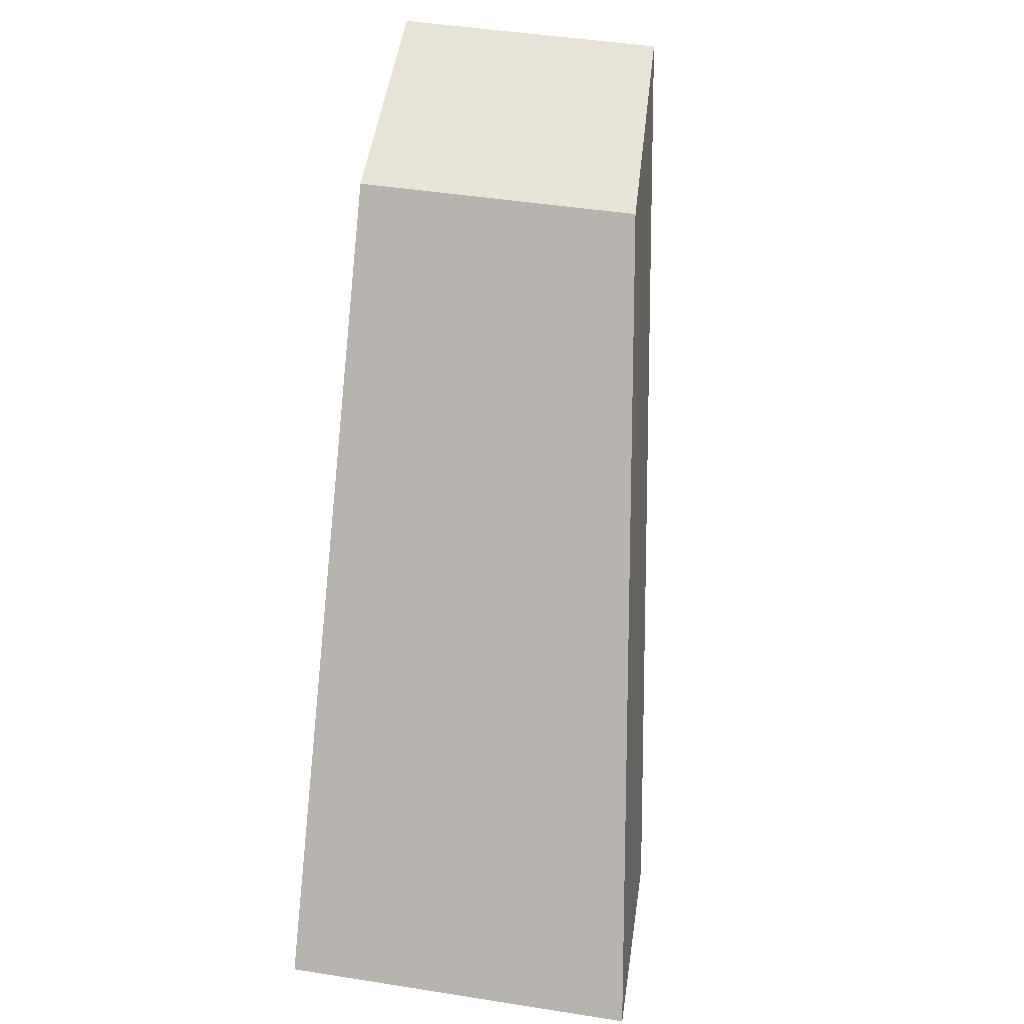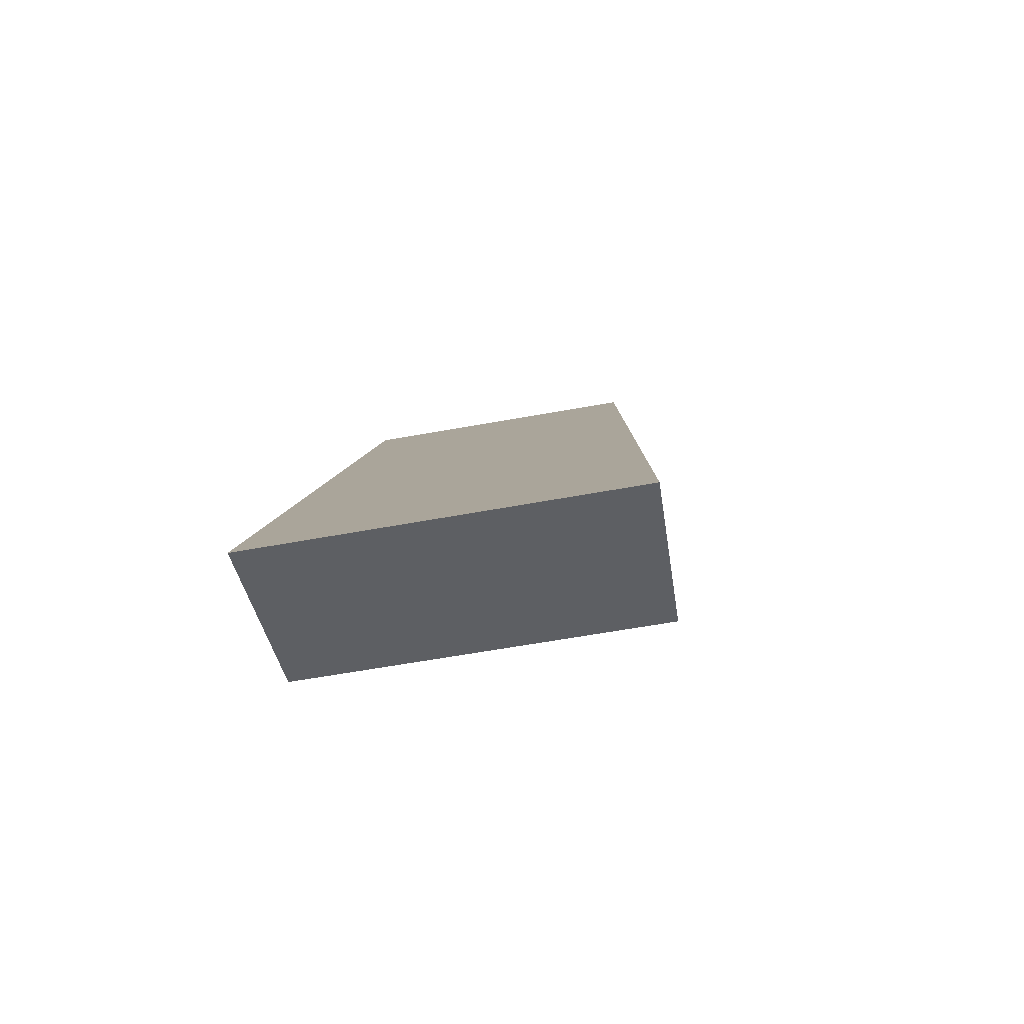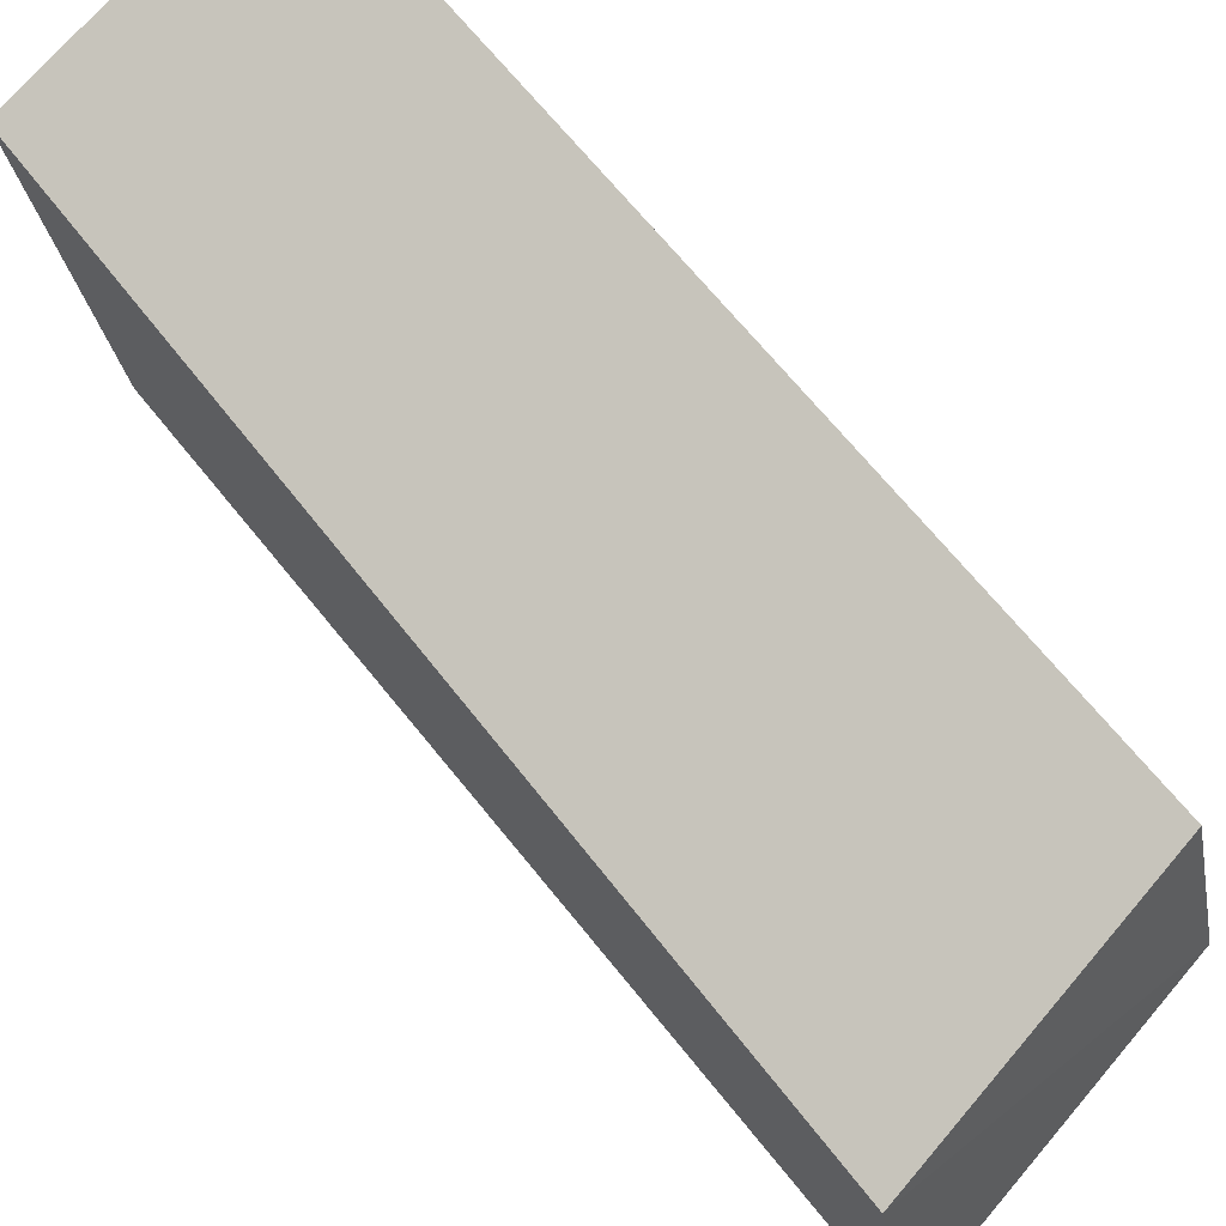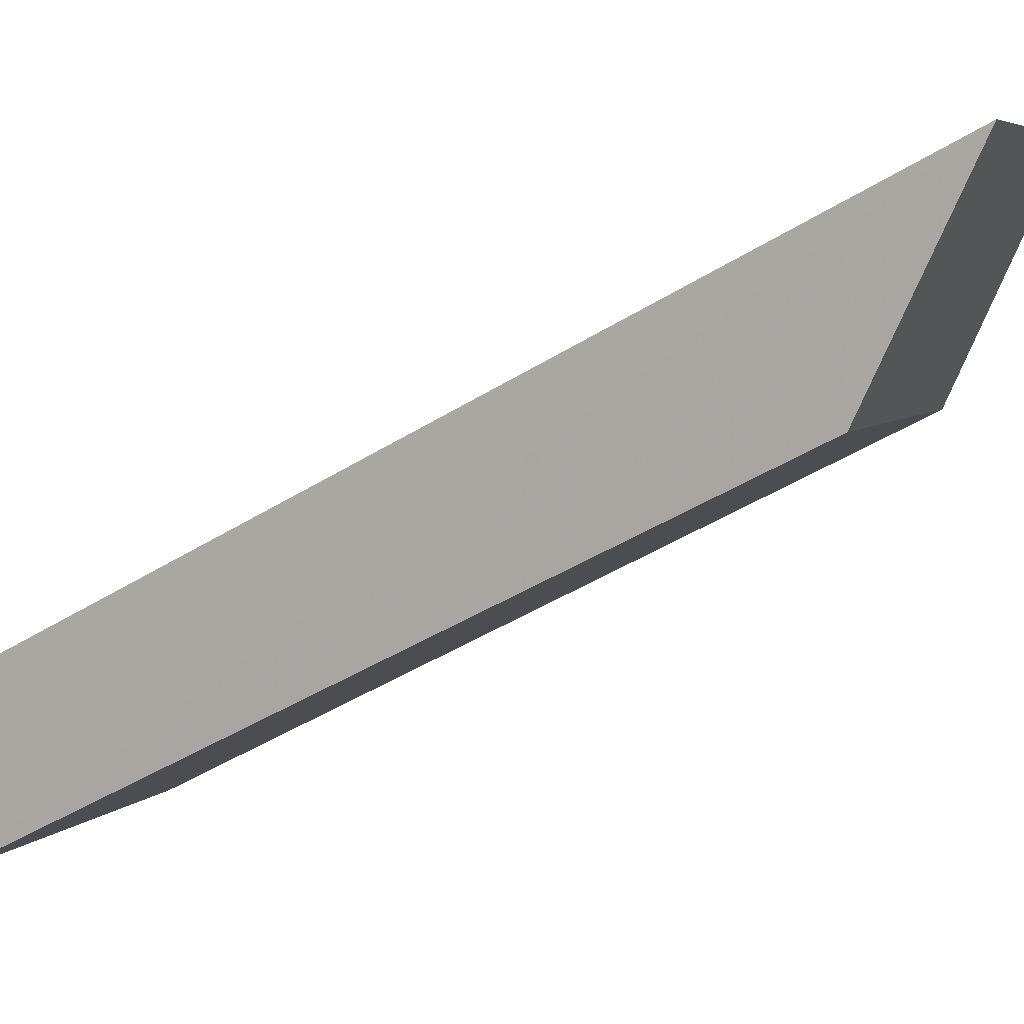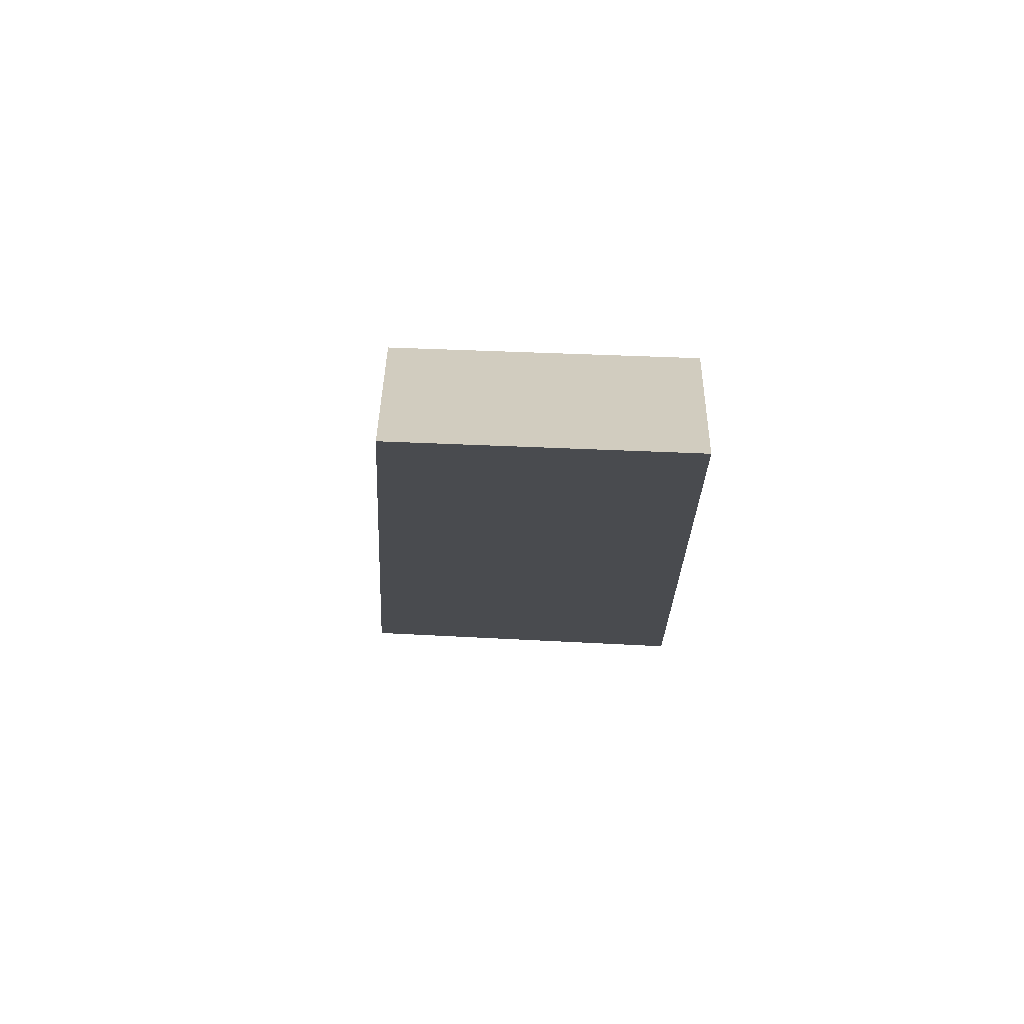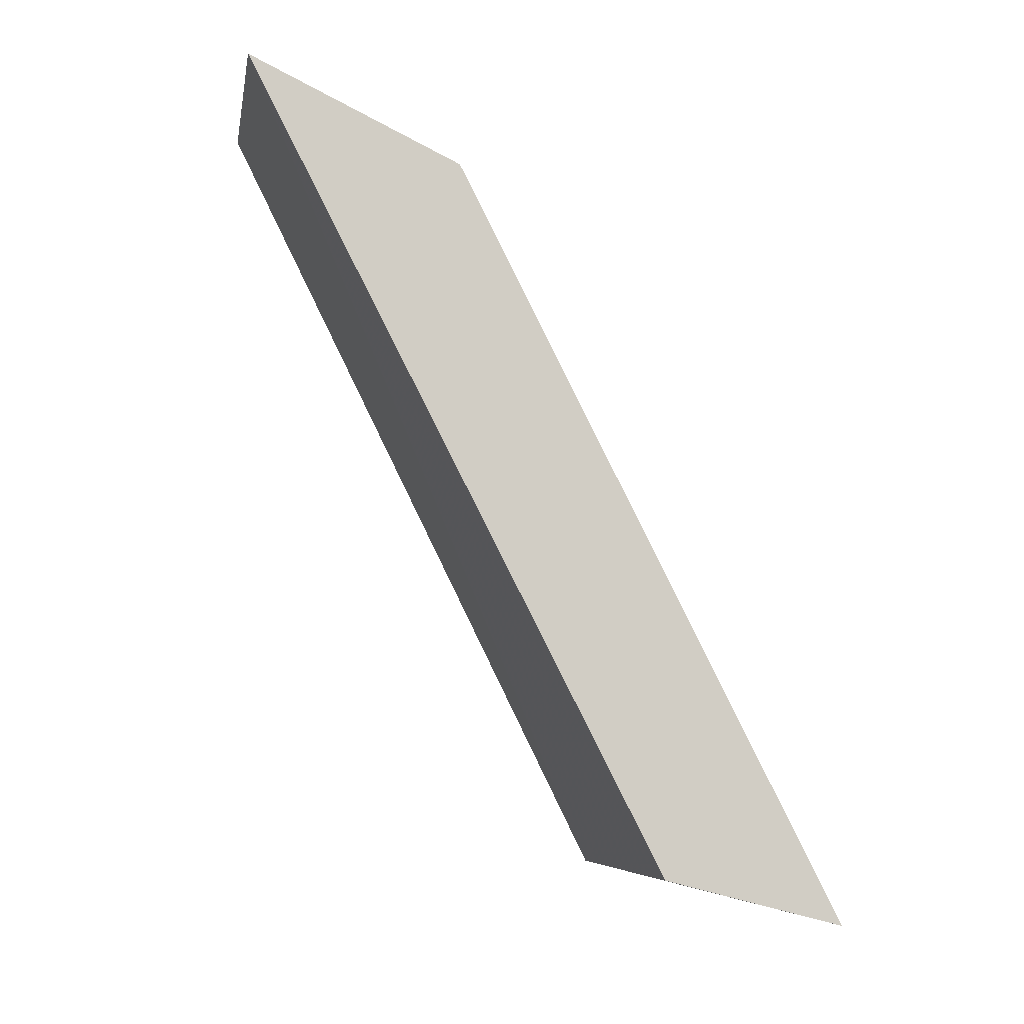
<metadata>
{"format":"obj","ext":"obj","renderer":"f3d","projection":"perspective","resolution":1024,"background":"white","views":[{"elev":33.5,"azim":11.7,"up":"+Z"},{"elev":-55.0,"azim":11.3,"up":"+Z"},{"elev":67.6,"azim":130.6,"up":"+Y"},{"elev":6.2,"azim":-66.8,"up":"+Y"},{"elev":49.0,"azim":-176.6,"up":"+Z"},{"elev":-6.6,"azim":-100.8,"up":"+Z"}]}
</metadata>
<code>
v 0.05537 -0.07103 -0.3715
v 0.05439 -0.05091 -0.3663
v 0.04572 -0.004659 -0.2767
v 0.01506 -0.004193 -0.2759
v 0.01506 -0.071 -0.3714
v 0.01521 -0.02788 -0.2871
v 0.04748 -0.02822 -0.2877
v 0.01494 -0.0508 -0.3662
f 3 2 4
f 5 2 1
f 6 4 5
f 7 1 2
f 7 2 3
f 7 3 4
f 7 4 6
f 7 6 5
f 7 5 1
f 8 5 4
f 8 4 2
f 8 2 5

</code>
